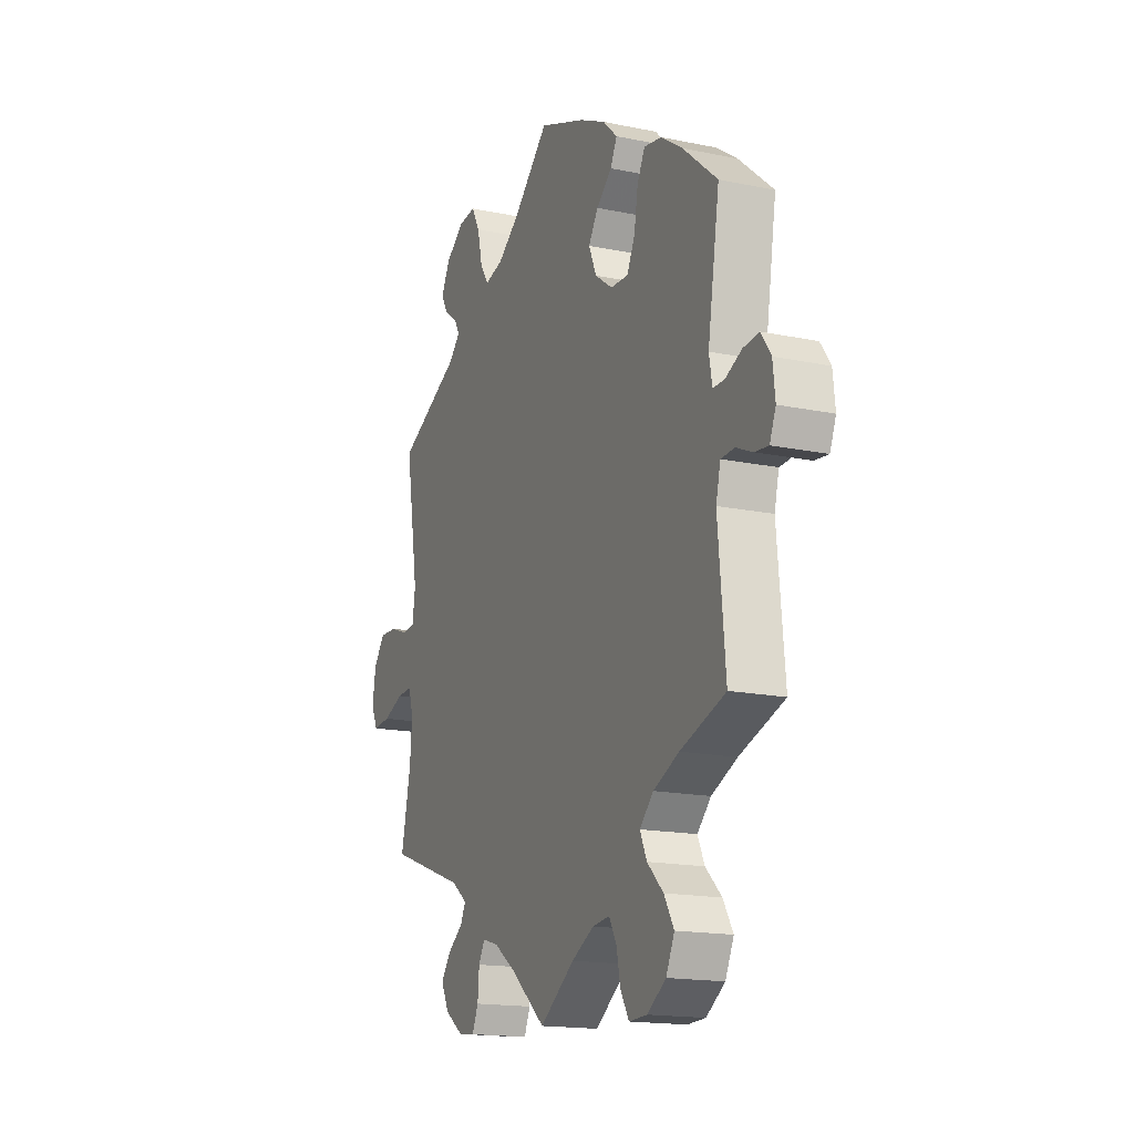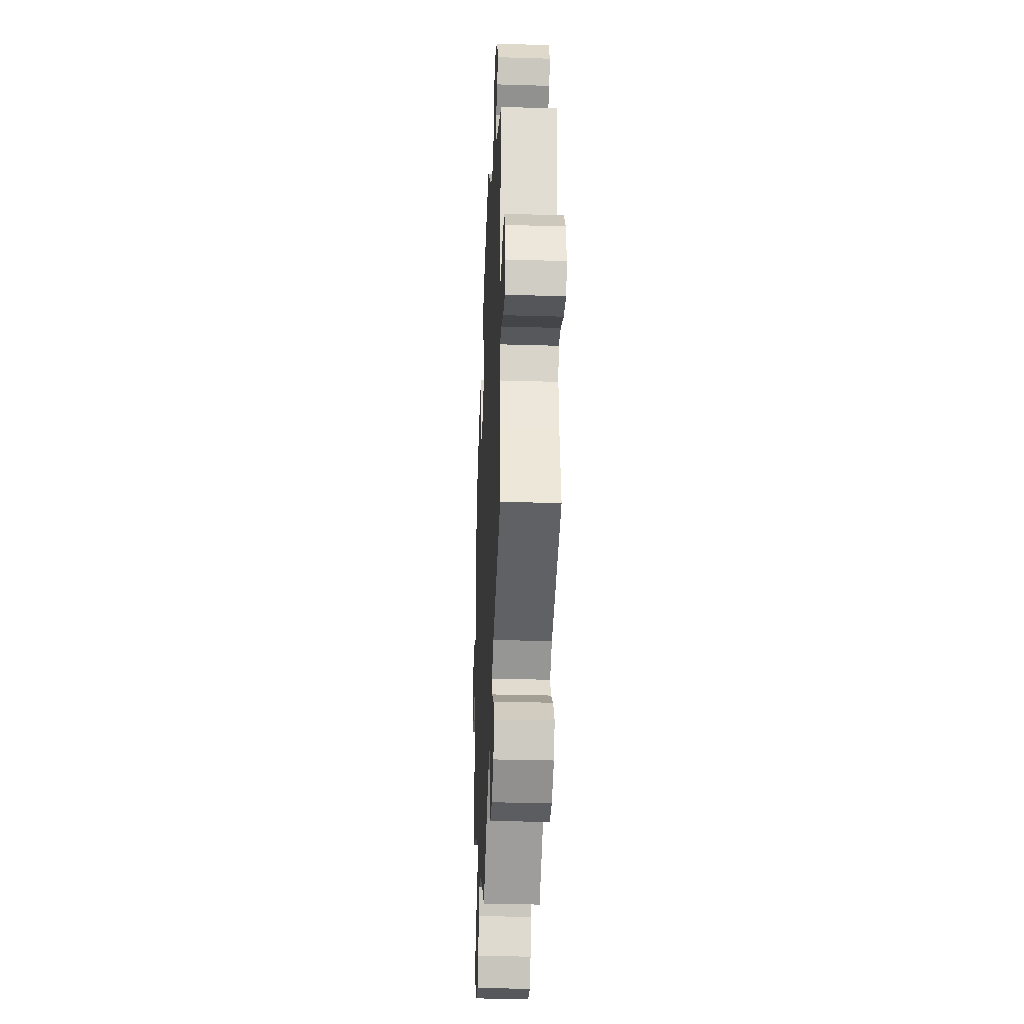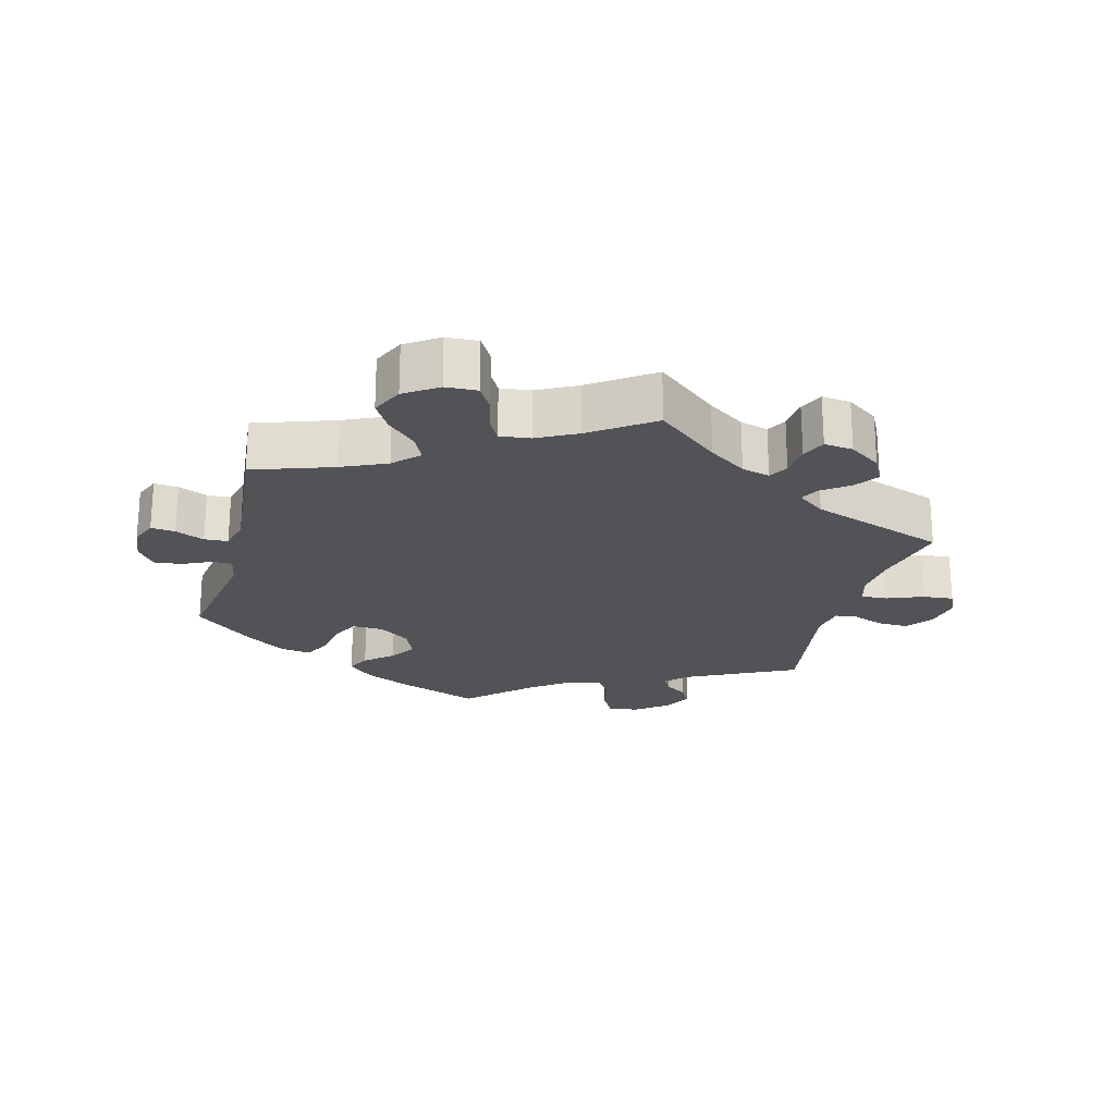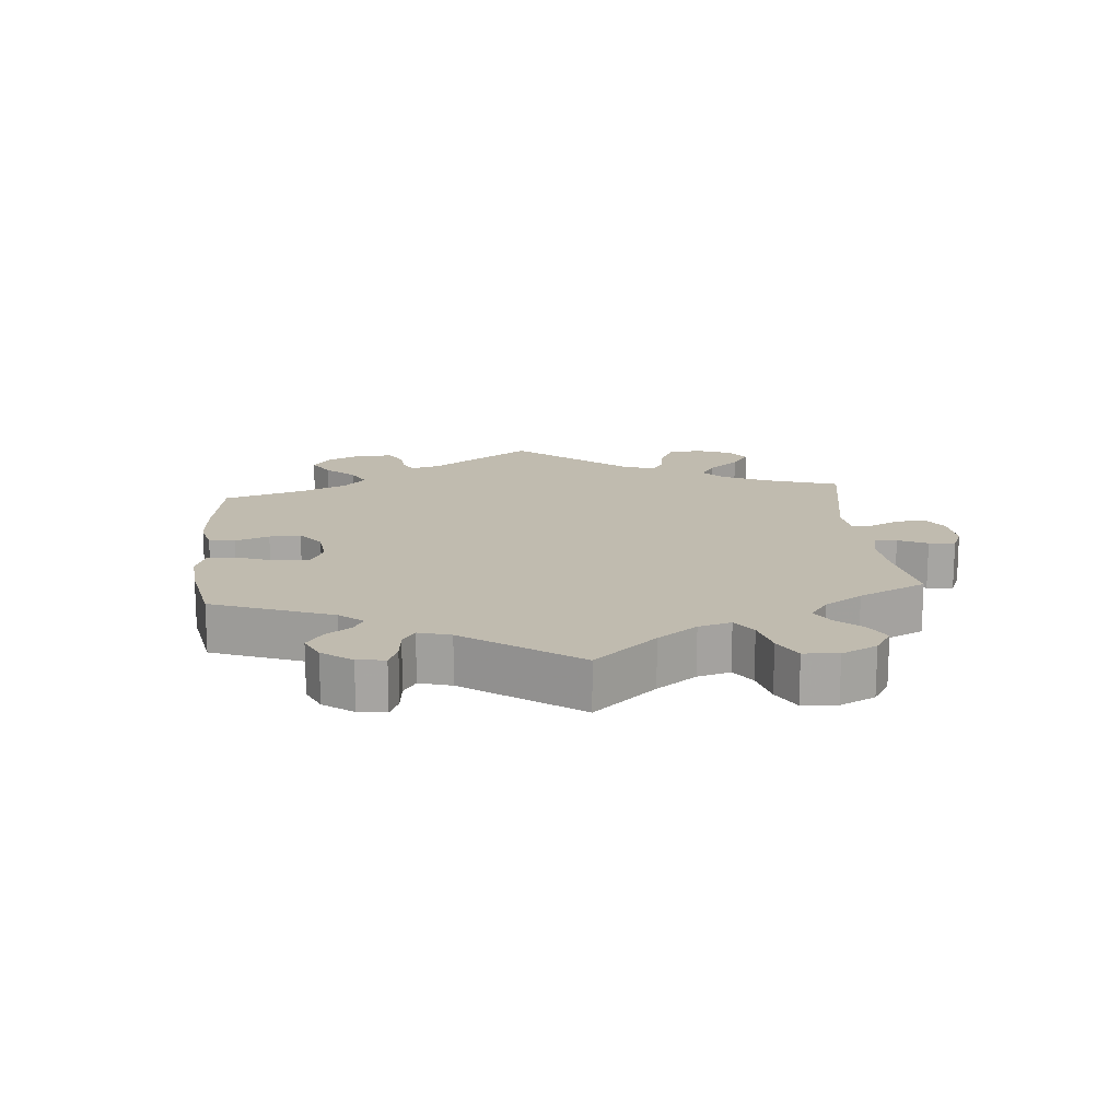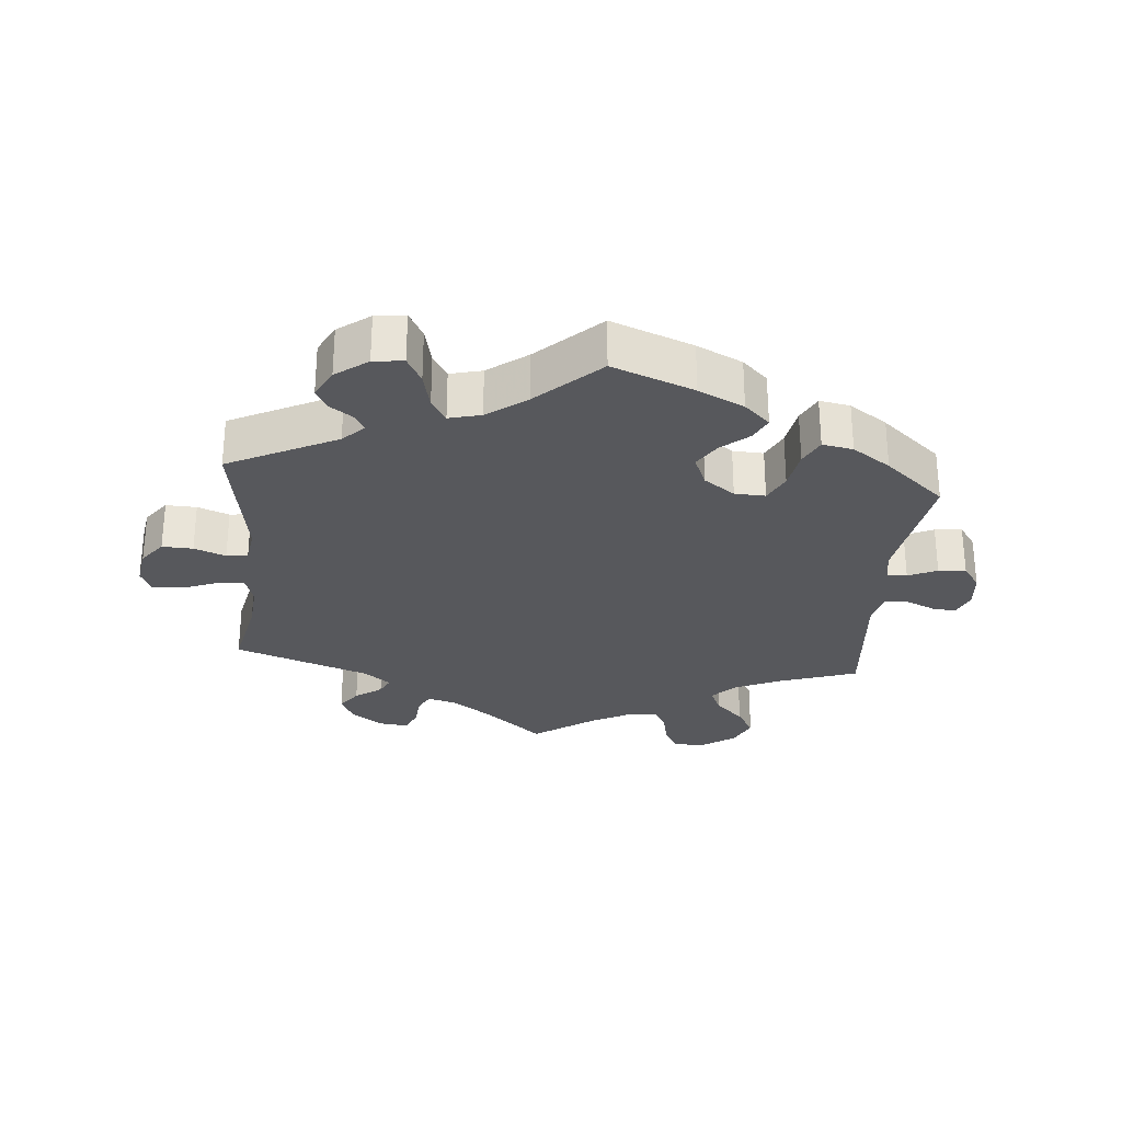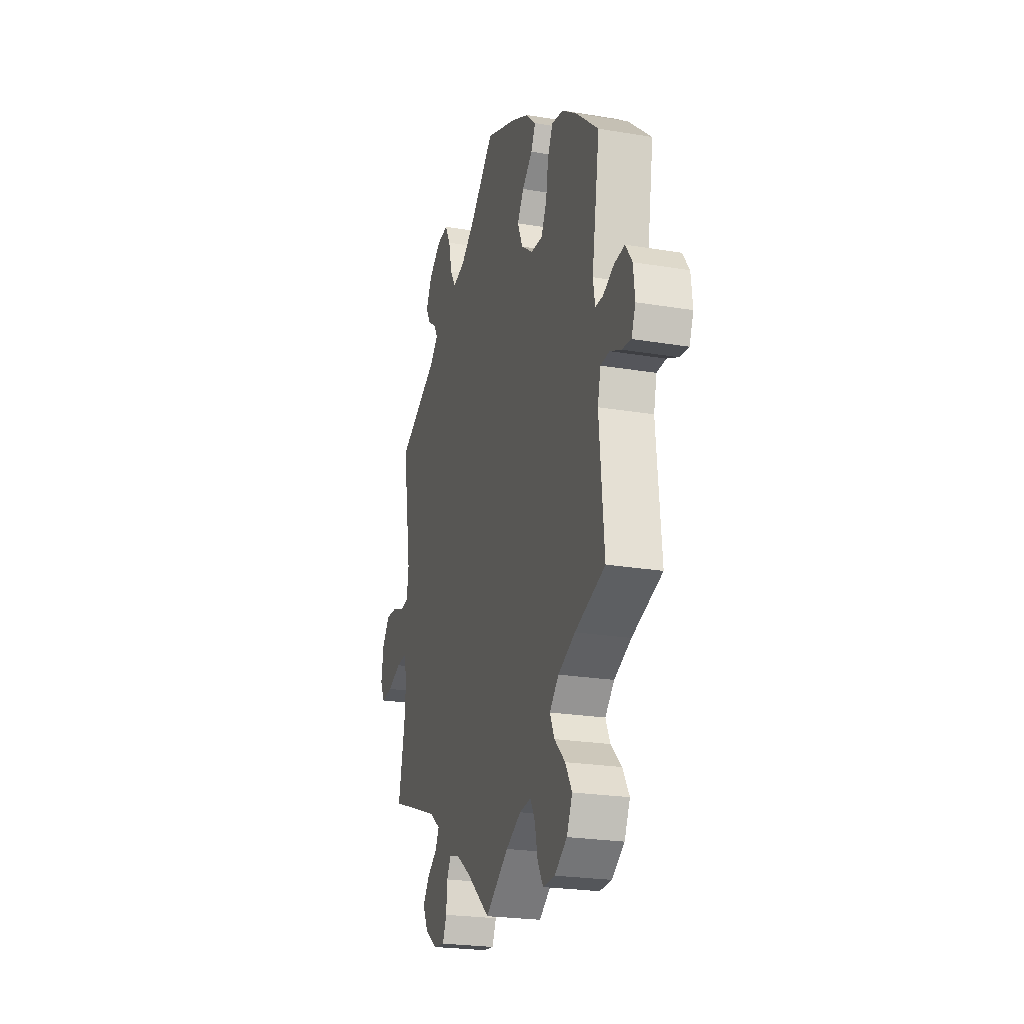
<metadata>
{"format":"obj","ext":"obj","renderer":"f3d","projection":"perspective","resolution":1024,"background":"white","views":[{"elev":-16.6,"azim":67.0,"up":"+Z"},{"elev":-30.5,"azim":-92.5,"up":"+Z"},{"elev":-22.3,"azim":165.3,"up":"+Y"},{"elev":16.1,"azim":114.6,"up":"+Y"},{"elev":-28.4,"azim":-5.1,"up":"+Y"},{"elev":-23.1,"azim":74.0,"up":"+Z"}]}
</metadata>
<code>
v -0.338 0.07 0.37
v -0.307 0.07 0.401
v -0.321 0.07 0.426
v -0.355 0.07 0.45
v -0.373 0.07 0.482
v -0.35 0.07 0.526
v -0.302 0.07 0.562
v -0.257 0.07 0.567
v -0.235 0.07 0.527
v -0.222 0.07 0.47
v -0.2 0.07 0.435
v -0.152 0.07 0.447
v -0.093 0.07 0.491
v -0.001 0.07 0.578
v 0.121 0.07 0.531
v 0.189 0.07 0.498
v 0.227 0.07 0.462
v 0.21 0.07 0.427
v 0.169 0.07 0.392
v 0.144 0.07 0.352
v 0.164 0.07 0.305
v 0.21 0.07 0.272
v 0.256 0.07 0.27
v 0.277 0.07 0.313
v 0.287 0.07 0.373
v 0.307 0.07 0.413
v 0.353 0.07 0.405
v 0.41 0.07 0.366
v 0.5 0.07 0.289
v 0.469 0.07 0.098
v 0.477 0.07 0.053
v 0.507 0.07 0.053
v 0.55 0.07 0.073
v 0.591 0.07 0.077
v 0.617 0.07 0.04
v 0.623 0.07 -0.015
v 0.607 0.07 -0.054
v 0.571 0.07 -0.05
v 0.528 0.07 -0.031
v 0.493 0.07 -0.033
v 0.481 0.07 -0.082
v 0.5 0.07 -0.289
v 0.382 0.07 -0.329
v 0.315 0.07 -0.359
v 0.279 0.07 -0.395
v 0.297 0.07 -0.434
v 0.339 0.07 -0.475
v 0.365 0.07 -0.519
v 0.343 0.07 -0.566
v 0.294 0.07 -0.599
v 0.247 0.07 -0.601
v 0.225 0.07 -0.564
v 0.214 0.07 -0.512
v 0.195 0.07 -0.478
v 0.15 0.07 -0.483
v 0.091 0.07 -0.514
v 0 0.07 -0.578
v -0.092 0.07 -0.501
v -0.148 0.07 -0.462
v -0.19 0.07 -0.45
v -0.206 0.07 -0.479
v -0.21 0.07 -0.527
v -0.226 0.07 -0.563
v -0.269 0.07 -0.558
v -0.316 0.07 -0.525
v -0.337 0.07 -0.484
v -0.312 0.07 -0.449
v -0.272 0.07 -0.42
v -0.258 0.07 -0.392
v -0.299 0.07 -0.361
v -0.501 0.07 -0.289
v -0.476 0.07 -0.172
v -0.47 0.07 -0.103
v -0.483 0.07 -0.06
v -0.523 0.07 -0.062
v -0.576 0.07 -0.083
v -0.622 0.07 -0.087
v -0.639 0.07 -0.05
v -0.63 0.07 0.006
v -0.6 0.07 0.045
v -0.554 0.07 0.043
v -0.507 0.07 0.025
v -0.475 0.07 0.029
v -0.467 0.07 0.081
v -0.501 0.07 0.289
v -0.338 0 0.37
v -0.307 0 0.401
v -0.321 0 0.426
v -0.355 0 0.45
v -0.373 0 0.482
v -0.35 0 0.526
v -0.302 0 0.562
v -0.257 0 0.567
v -0.235 0 0.527
v -0.222 0 0.47
v -0.2 0 0.435
v -0.152 0 0.447
v -0.093 0 0.491
v -0.001 0 0.578
v 0.121 0 0.531
v 0.189 0 0.498
v 0.227 0 0.462
v 0.21 0 0.427
v 0.169 0 0.392
v 0.144 0 0.352
v 0.164 0 0.305
v 0.21 0 0.272
v 0.256 0 0.27
v 0.277 0 0.313
v 0.287 0 0.373
v 0.307 0 0.413
v 0.353 0 0.405
v 0.41 0 0.366
v 0.5 0 0.289
v 0.469 0 0.098
v 0.477 0 0.053
v 0.507 0 0.053
v 0.55 0 0.073
v 0.591 0 0.077
v 0.617 0 0.04
v 0.623 0 -0.015
v 0.607 0 -0.054
v 0.571 0 -0.05
v 0.528 0 -0.031
v 0.493 0 -0.033
v 0.481 0 -0.082
v 0.5 0 -0.289
v 0.382 0 -0.329
v 0.315 0 -0.359
v 0.279 0 -0.395
v 0.297 0 -0.434
v 0.339 0 -0.475
v 0.365 0 -0.519
v 0.343 0 -0.566
v 0.294 0 -0.599
v 0.247 0 -0.601
v 0.225 0 -0.564
v 0.214 0 -0.512
v 0.195 0 -0.478
v 0.15 0 -0.483
v 0.091 0 -0.514
v 0 0 -0.578
v -0.092 0 -0.501
v -0.148 0 -0.462
v -0.19 0 -0.45
v -0.206 0 -0.479
v -0.21 0 -0.527
v -0.226 0 -0.563
v -0.269 0 -0.558
v -0.316 0 -0.525
v -0.337 0 -0.484
v -0.312 0 -0.449
v -0.272 0 -0.42
v -0.258 0 -0.392
v -0.299 0 -0.361
v -0.501 0 -0.289
v -0.476 0 -0.172
v -0.47 0 -0.103
v -0.483 0 -0.06
v -0.523 0 -0.062
v -0.576 0 -0.083
v -0.622 0 -0.087
v -0.639 0 -0.05
v -0.63 0 0.006
v -0.6 0 0.045
v -0.554 0 0.043
v -0.507 0 0.025
v -0.475 0 0.029
v -0.467 0 0.081
v -0.501 0 0.289
f 84 85 1
f 83 84 1 2
f 79 80 81 82
f 79 82 83
f 78 79 83
f 75 76 77 78
f 74 75 78 83
f 73 74 83 2
f 70 71 72
f 69 70 72 73
f 65 66 67 68
f 65 68 69
f 64 65 69
f 61 62 63 64
f 60 61 64 69
f 59 60 69 73
f 56 57 58
f 55 56 58 59
f 54 55 59 73
f 50 51 52 53
f 50 53 54
f 49 50 54
f 46 47 48 49
f 45 46 49 54
f 44 45 54 73
f 41 42 43
f 40 41 43 44
f 36 37 38 39
f 36 39 40
f 35 36 40
f 32 33 34 35
f 31 32 35 40
f 27 28 29 30
f 27 30 31
f 24 25 26 27
f 23 24 27 31
f 22 23 31 40
f 16 17 18 19
f 16 19 20
f 13 14 15 16
f 12 13 16 20
f 11 12 20 21
f 7 8 9 10
f 7 10 11
f 6 7 11
f 3 4 5 6
f 2 3 6 11
f 22 40 44 73
f 21 22 73
f 2 11 21 73
f 86 170 169
f 87 86 169 168
f 167 166 165 164
f 168 167 164
f 168 164 163
f 163 162 161 160
f 168 163 160 159
f 87 168 159 158
f 157 156 155
f 158 157 155 154
f 153 152 151 150
f 154 153 150
f 154 150 149
f 149 148 147 146
f 154 149 146 145
f 158 154 145 144
f 143 142 141
f 144 143 141 140
f 158 144 140 139
f 138 137 136 135
f 139 138 135
f 139 135 134
f 134 133 132 131
f 139 134 131 130
f 158 139 130 129
f 128 127 126
f 129 128 126 125
f 124 123 122 121
f 125 124 121
f 125 121 120
f 120 119 118 117
f 125 120 117 116
f 115 114 113 112
f 116 115 112
f 112 111 110 109
f 116 112 109 108
f 125 116 108 107
f 104 103 102 101
f 105 104 101
f 101 100 99 98
f 105 101 98 97
f 106 105 97 96
f 95 94 93 92
f 96 95 92
f 96 92 91
f 91 90 89 88
f 96 91 88 87
f 158 129 125 107
f 158 107 106
f 158 106 96 87
f 1 86 87 2
f 2 87 88 3
f 3 88 89 4
f 4 89 90 5
f 5 90 91 6
f 6 91 92 7
f 7 92 93 8
f 8 93 94 9
f 9 94 95 10
f 10 95 96 11
f 11 96 97 12
f 12 97 98 13
f 13 98 99 14
f 14 99 100 15
f 15 100 101 16
f 16 101 102 17
f 17 102 103 18
f 18 103 104 19
f 19 104 105 20
f 20 105 106 21
f 21 106 107 22
f 22 107 108 23
f 23 108 109 24
f 24 109 110 25
f 25 110 111 26
f 26 111 112 27
f 27 112 113 28
f 28 113 114 29
f 29 114 115 30
f 30 115 116 31
f 31 116 117 32
f 32 117 118 33
f 33 118 119 34
f 34 119 120 35
f 35 120 121 36
f 36 121 122 37
f 37 122 123 38
f 38 123 124 39
f 39 124 125 40
f 40 125 126 41
f 41 126 127 42
f 42 127 128 43
f 43 128 129 44
f 44 129 130 45
f 45 130 131 46
f 46 131 132 47
f 47 132 133 48
f 48 133 134 49
f 49 134 135 50
f 50 135 136 51
f 51 136 137 52
f 52 137 138 53
f 53 138 139 54
f 54 139 140 55
f 55 140 141 56
f 56 141 142 57
f 57 142 143 58
f 58 143 144 59
f 59 144 145 60
f 60 145 146 61
f 61 146 147 62
f 62 147 148 63
f 63 148 149 64
f 64 149 150 65
f 65 150 151 66
f 66 151 152 67
f 67 152 153 68
f 68 153 154 69
f 69 154 155 70
f 70 155 156 71
f 71 156 157 72
f 72 157 158 73
f 73 158 159 74
f 74 159 160 75
f 75 160 161 76
f 76 161 162 77
f 77 162 163 78
f 78 163 164 79
f 79 164 165 80
f 80 165 166 81
f 81 166 167 82
f 82 167 168 83
f 83 168 169 84
f 84 169 170 85
f 85 170 86 1

</code>
